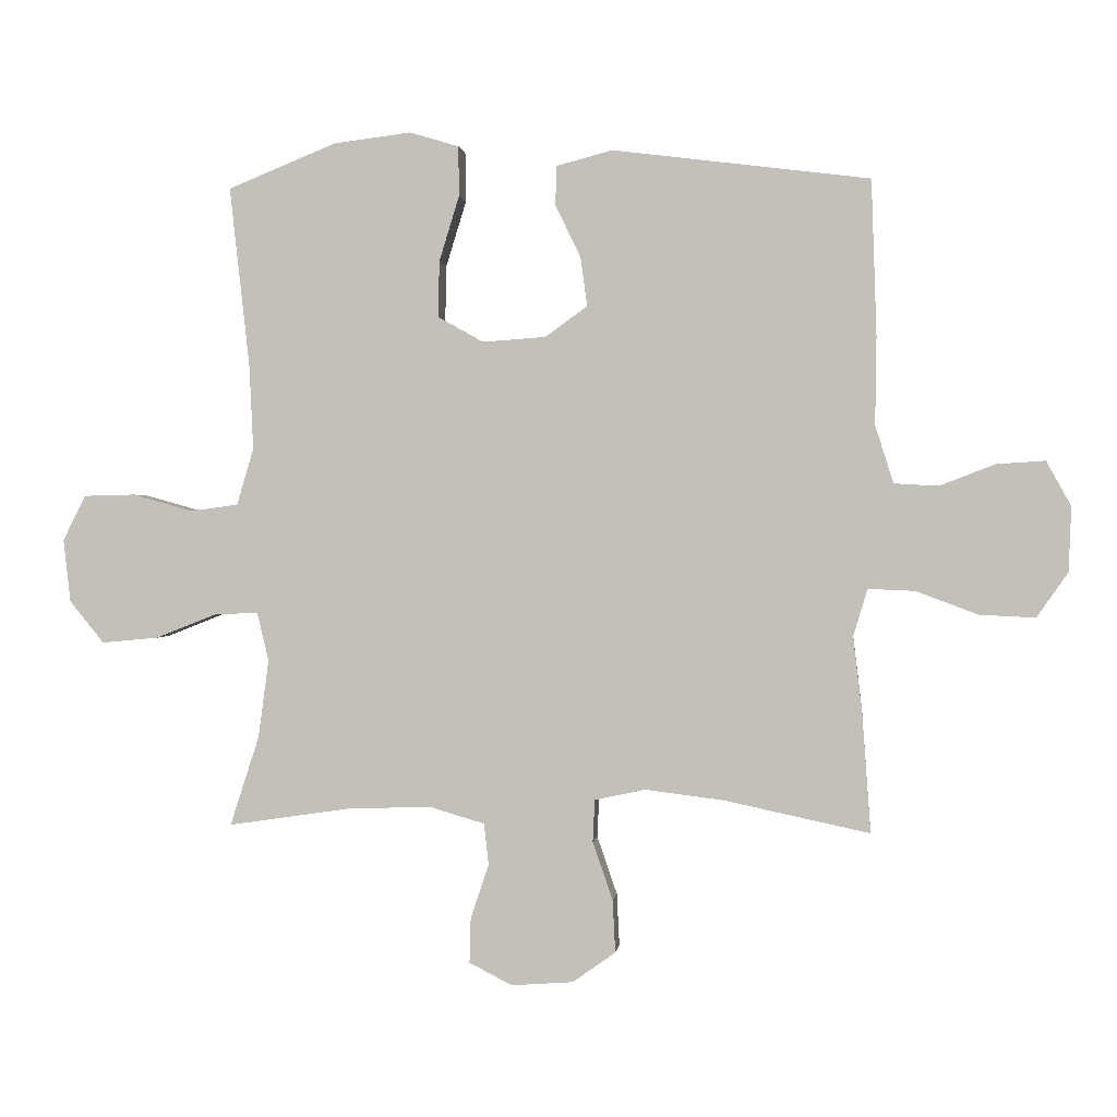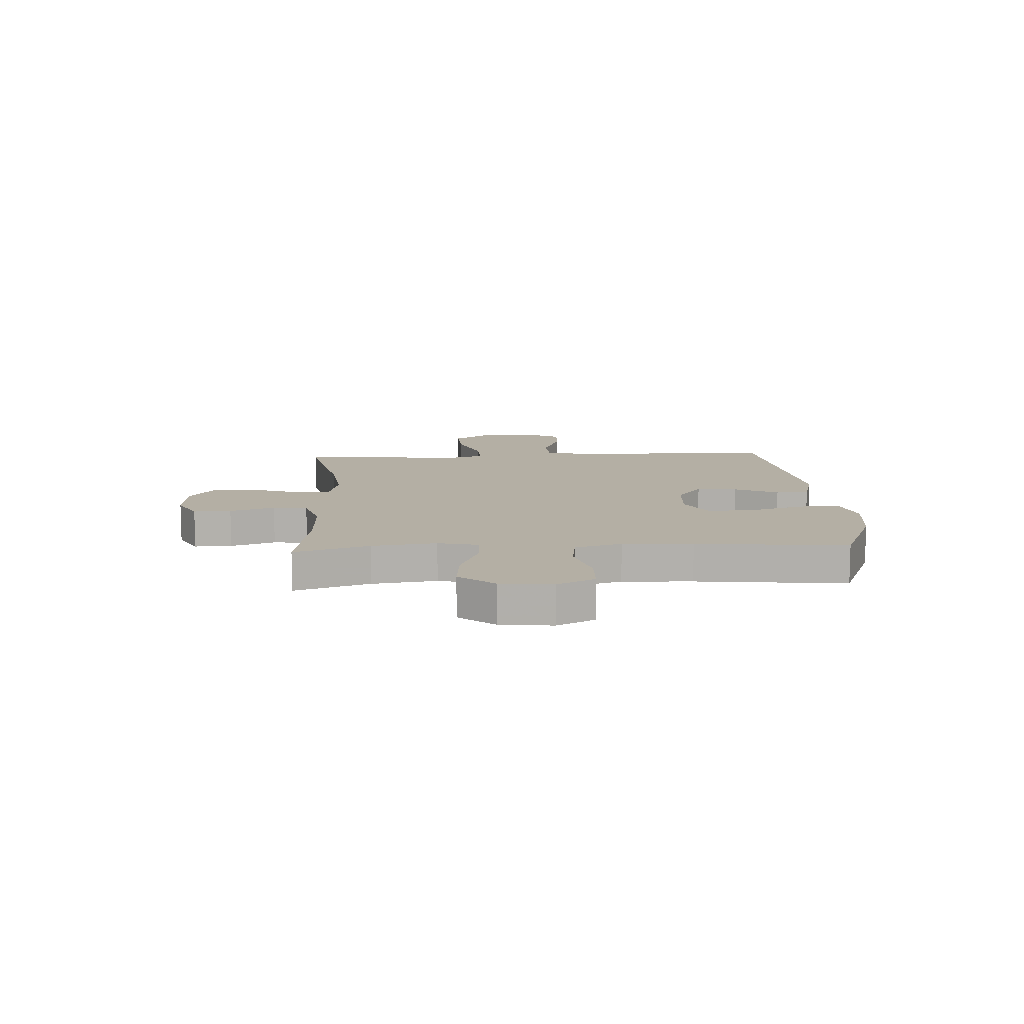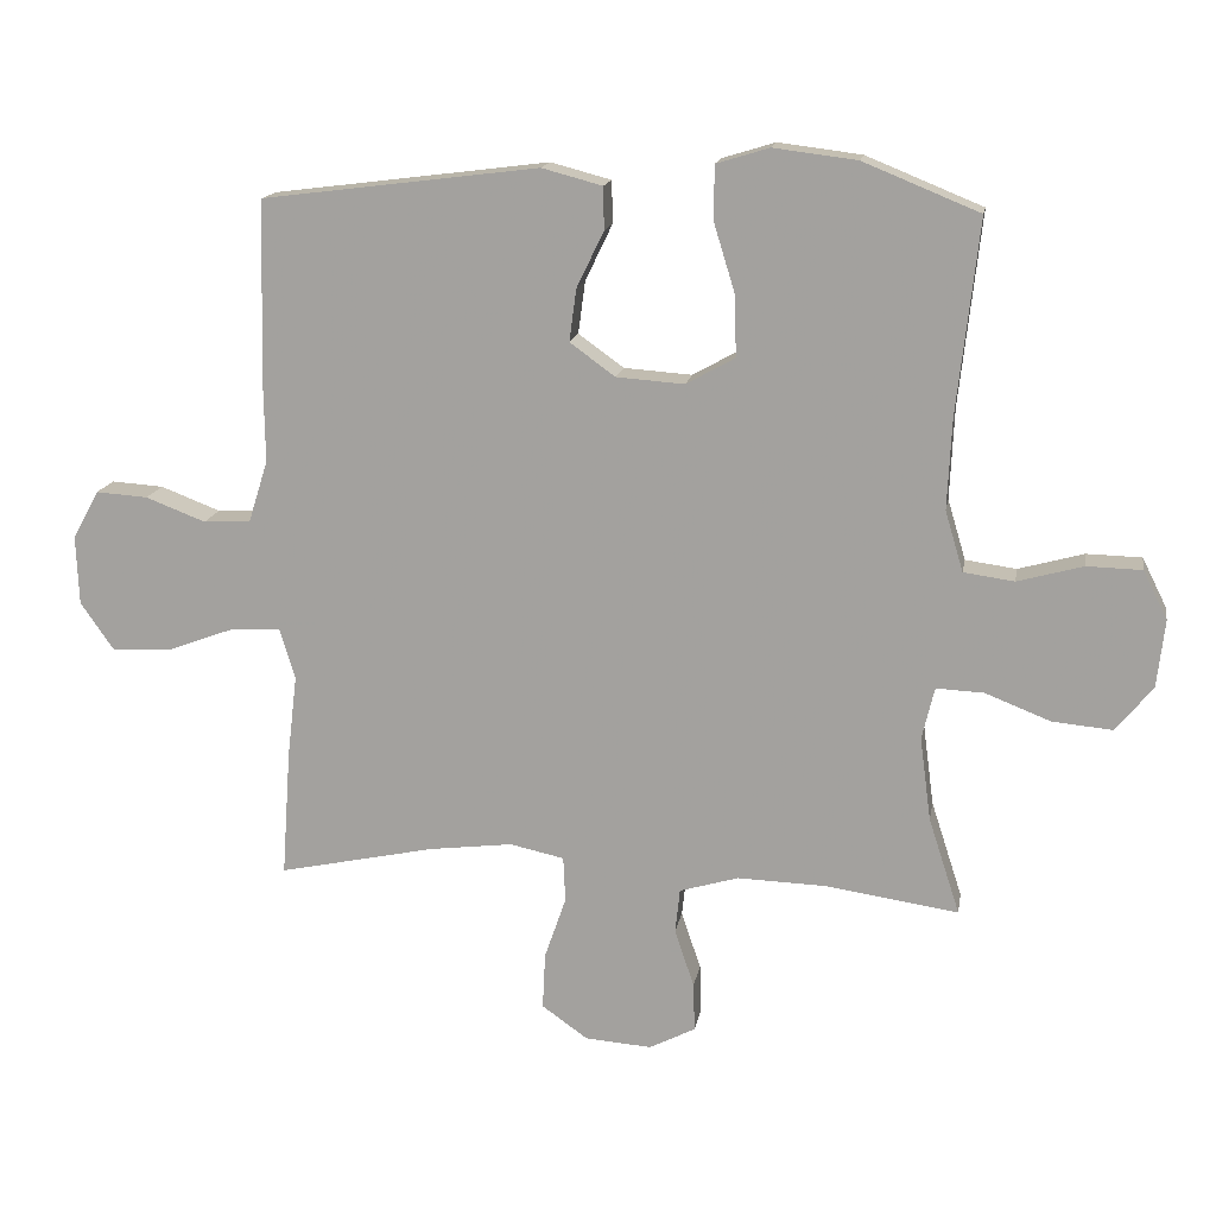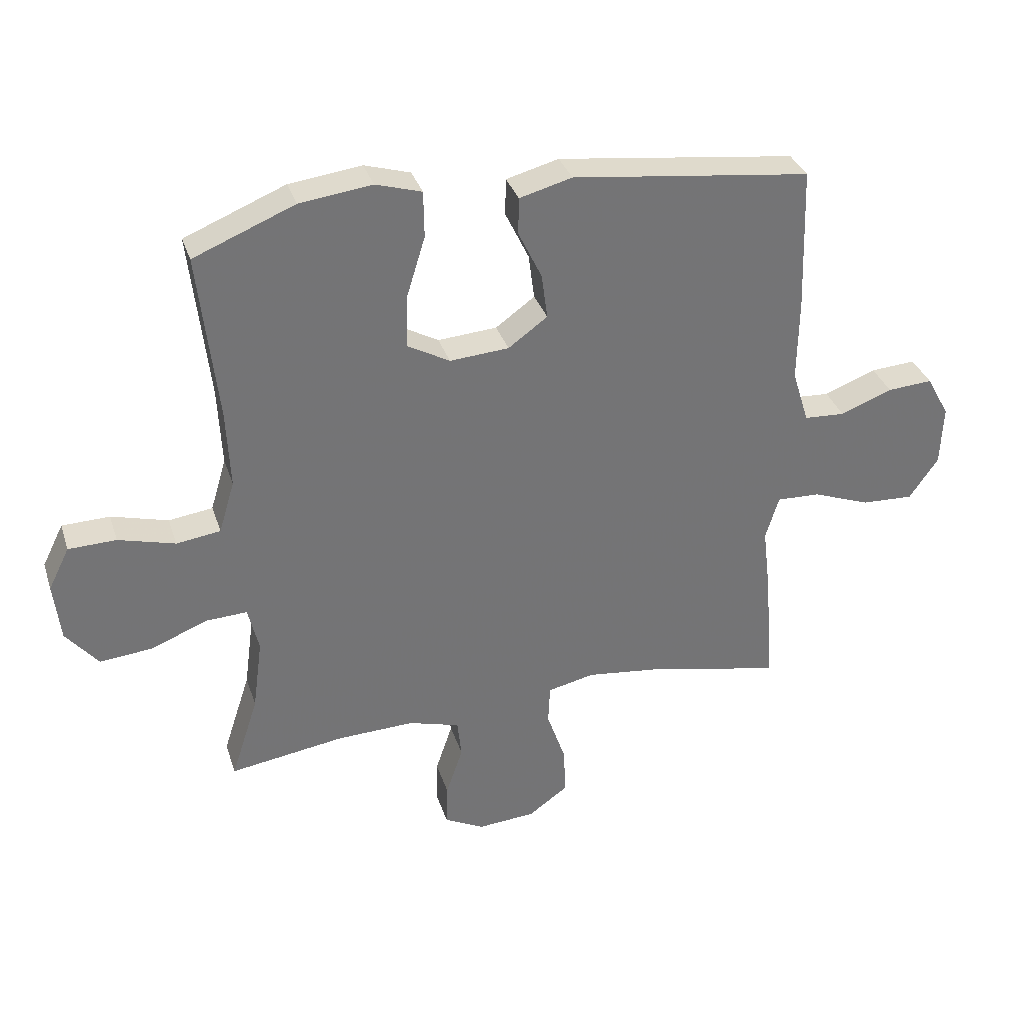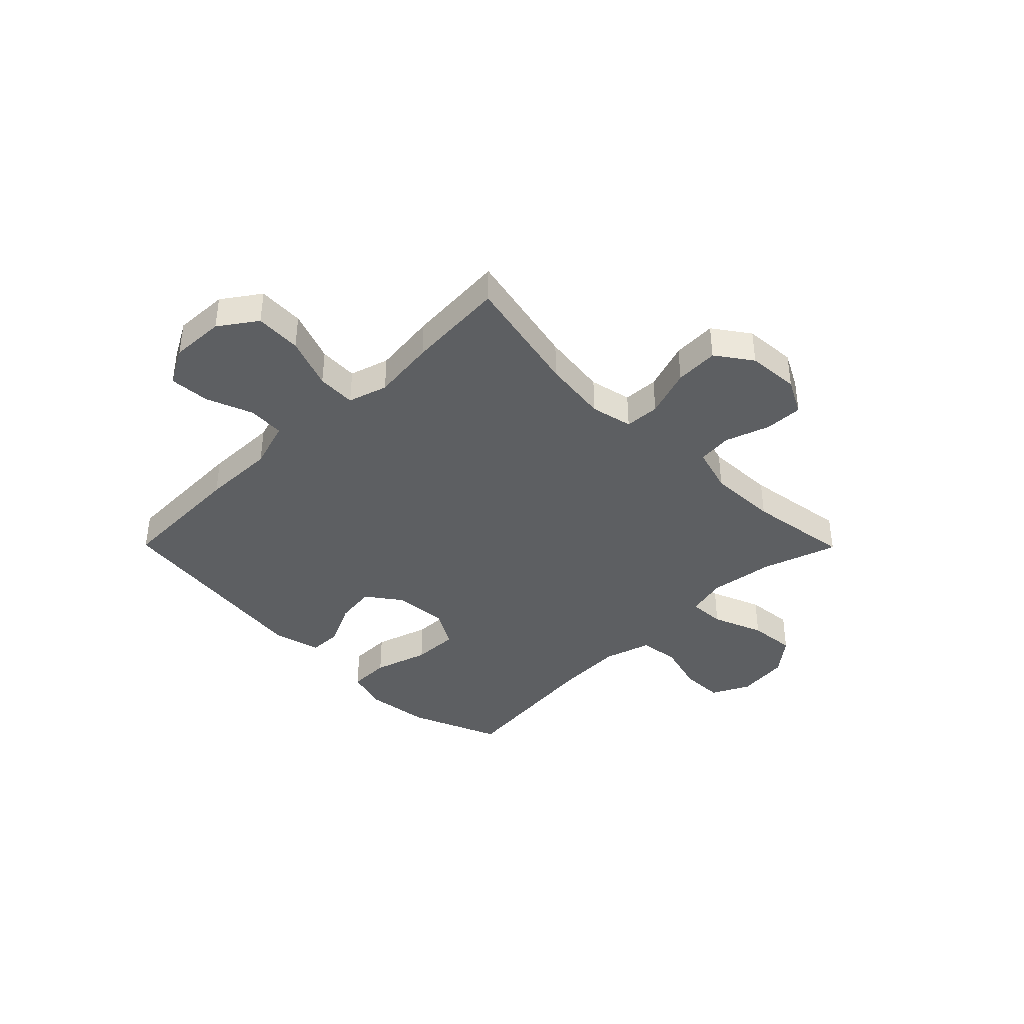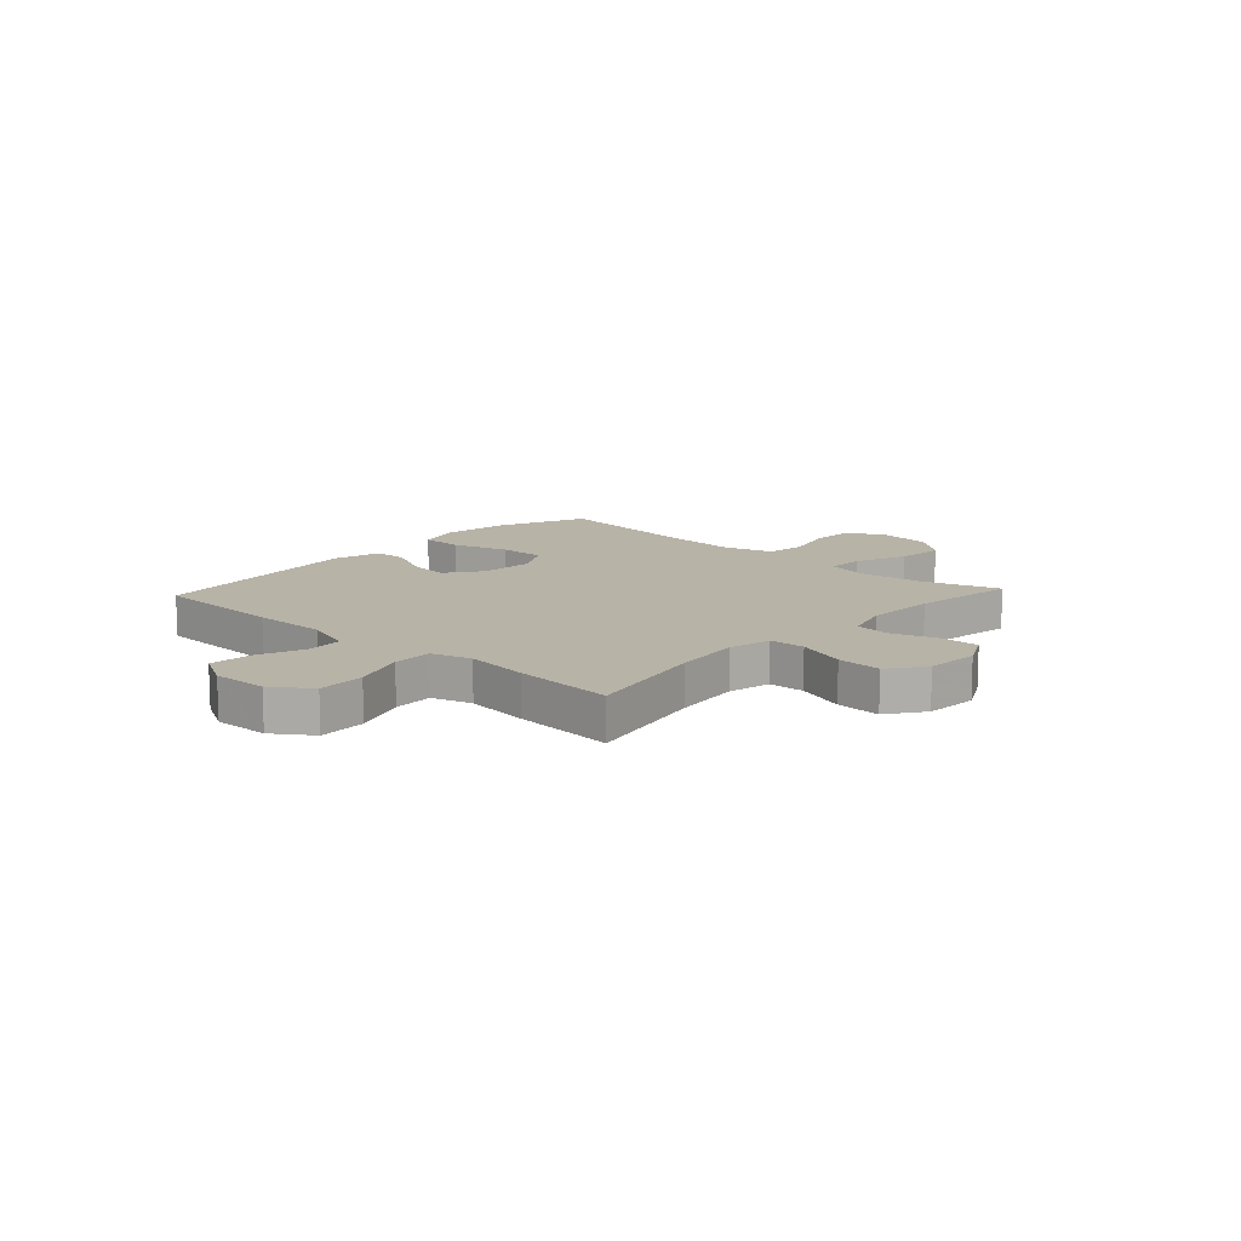
<metadata>
{"format":"obj","ext":"obj","renderer":"f3d","projection":"perspective","resolution":1024,"background":"white","views":[{"elev":0.6,"azim":6.6,"up":"+Z"},{"elev":11.3,"azim":-93.2,"up":"+Y"},{"elev":15.5,"azim":-170.3,"up":"+Z"},{"elev":33.9,"azim":-17.0,"up":"+Z"},{"elev":-39.5,"azim":134.7,"up":"+Y"},{"elev":12.7,"azim":132.7,"up":"+Y"}]}
</metadata>
<code>
v 0.5 0.07 -0.5
v 0.275 0.07 -0.452
v 0.154 0.07 -0.437
v 0.076 0.07 -0.454
v 0.073 0.07 -0.519
v 0.104 0.07 -0.609
v 0.108 0.07 -0.69
v 0.042 0.07 -0.737
v -0.054 0.07 -0.744
v -0.12 0.07 -0.71
v -0.118 0.07 -0.64
v -0.09 0.07 -0.557
v -0.097 0.07 -0.493
v -0.182 0.07 -0.468
v -0.31 0.07 -0.472
v -0.5 0.07 -0.5
v -0.455 0.07 -0.361
v -0.439 0.07 -0.241
v -0.457 0.07 -0.166
v -0.525 0.07 -0.169
v -0.619 0.07 -0.206
v -0.706 0.07 -0.214
v -0.759 0.07 -0.149
v -0.77 0.07 -0.052
v -0.735 0.07 0.018
v -0.656 0.07 0.02
v -0.562 0.07 -0.006
v -0.489 0.07 0.004
v -0.463 0.07 0.091
v -0.469 0.07 0.221
v -0.5 0.07 0.5
v -0.333 0.07 0.568
v -0.213 0.07 0.583
v -0.137 0.07 0.56
v -0.136 0.07 0.483
v -0.167 0.07 0.382
v -0.169 0.07 0.295
v -0.099 0.07 0.256
v -0.001 0.07 0.263
v 0.064 0.07 0.31
v 0.054 0.07 0.385
v 0.015 0.07 0.466
v 0.016 0.07 0.527
v 0.103 0.07 0.55
v 0.5 0.07 0.5
v 0.508 0.07 0.259
v 0.506 0.07 0.124
v 0.534 0.07 0.035
v 0.602 0.07 0.031
v 0.688 0.07 0.064
v 0.763 0.07 0.069
v 0.801 0.07 0
v 0.797 0.07 -0.1
v 0.749 0.07 -0.169
v 0.663 0.07 -0.165
v 0.567 0.07 -0.129
v 0.495 0.07 -0.126
v 0.473 0.07 -0.199
v 0.487 0.07 -0.316
v 0.5 0 -0.5
v 0.275 0 -0.452
v 0.154 0 -0.437
v 0.076 0 -0.454
v 0.073 0 -0.519
v 0.104 0 -0.609
v 0.108 0 -0.69
v 0.042 0 -0.737
v -0.054 0 -0.744
v -0.12 0 -0.71
v -0.118 0 -0.64
v -0.09 0 -0.557
v -0.097 0 -0.493
v -0.182 0 -0.468
v -0.31 0 -0.472
v -0.5 0 -0.5
v -0.455 0 -0.361
v -0.439 0 -0.241
v -0.457 0 -0.166
v -0.525 0 -0.169
v -0.619 0 -0.206
v -0.706 0 -0.214
v -0.759 0 -0.149
v -0.77 0 -0.052
v -0.735 0 0.018
v -0.656 0 0.02
v -0.562 0 -0.006
v -0.489 0 0.004
v -0.463 0 0.091
v -0.469 0 0.221
v -0.5 0 0.5
v -0.333 0 0.568
v -0.213 0 0.583
v -0.137 0 0.56
v -0.136 0 0.483
v -0.167 0 0.382
v -0.169 0 0.295
v -0.099 0 0.256
v -0.001 0 0.263
v 0.064 0 0.31
v 0.054 0 0.385
v 0.015 0 0.466
v 0.016 0 0.527
v 0.103 0 0.55
v 0.5 0 0.5
v 0.508 0 0.259
v 0.506 0 0.124
v 0.534 0 0.035
v 0.602 0 0.031
v 0.688 0 0.064
v 0.763 0 0.069
v 0.801 0 0
v 0.797 0 -0.1
v 0.749 0 -0.169
v 0.663 0 -0.165
v 0.567 0 -0.129
v 0.495 0 -0.126
v 0.473 0 -0.199
v 0.487 0 -0.316
f 58 59 1 2
f 57 58 2 3
f 54 55 56
f 53 54 56
f 52 53 56
f 51 52 56
f 50 51 56
f 49 50 56
f 48 49 56 57
f 57 3 4
f 48 57 4
f 47 48 4
f 45 46 47
f 44 45 47
f 43 44 47
f 42 43 47
f 41 42 47
f 40 41 47
f 39 40 47 4
f 34 35 36
f 33 34 36
f 32 33 36
f 31 32 36
f 30 31 36
f 29 30 36 37
f 28 29 37 38
f 25 26 27
f 24 25 27
f 23 24 27
f 22 23 27
f 21 22 27
f 20 21 27
f 19 20 27 28
f 39 4 5
f 38 39 5
f 28 38 5
f 19 28 5
f 18 19 5
f 10 11 12
f 9 10 12
f 8 9 12
f 7 8 12
f 6 7 12
f 5 6 12
f 5 12 13
f 5 13 14
f 18 5 14
f 17 18 14
f 17 14 15
f 15 16 17
f 61 60 118 117
f 62 61 117 116
f 115 114 113
f 115 113 112
f 115 112 111
f 115 111 110
f 115 110 109
f 115 109 108
f 116 115 108 107
f 63 62 116
f 63 116 107
f 63 107 106
f 106 105 104
f 106 104 103
f 106 103 102
f 106 102 101
f 106 101 100
f 106 100 99
f 63 106 99 98
f 95 94 93
f 95 93 92
f 95 92 91
f 95 91 90
f 95 90 89
f 96 95 89 88
f 97 96 88 87
f 86 85 84
f 86 84 83
f 86 83 82
f 86 82 81
f 86 81 80
f 86 80 79
f 87 86 79 78
f 64 63 98
f 64 98 97
f 64 97 87
f 64 87 78
f 64 78 77
f 71 70 69
f 71 69 68
f 71 68 67
f 71 67 66
f 71 66 65
f 71 65 64
f 72 71 64
f 73 72 64
f 73 64 77
f 73 77 76
f 74 73 76
f 76 75 74
f 1 60 61 2
f 2 61 62 3
f 3 62 63 4
f 4 63 64 5
f 5 64 65 6
f 6 65 66 7
f 7 66 67 8
f 8 67 68 9
f 9 68 69 10
f 10 69 70 11
f 11 70 71 12
f 12 71 72 13
f 13 72 73 14
f 14 73 74 15
f 15 74 75 16
f 16 75 76 17
f 17 76 77 18
f 18 77 78 19
f 19 78 79 20
f 20 79 80 21
f 21 80 81 22
f 22 81 82 23
f 23 82 83 24
f 24 83 84 25
f 25 84 85 26
f 26 85 86 27
f 27 86 87 28
f 28 87 88 29
f 29 88 89 30
f 30 89 90 31
f 31 90 91 32
f 32 91 92 33
f 33 92 93 34
f 34 93 94 35
f 35 94 95 36
f 36 95 96 37
f 37 96 97 38
f 38 97 98 39
f 39 98 99 40
f 40 99 100 41
f 41 100 101 42
f 42 101 102 43
f 43 102 103 44
f 44 103 104 45
f 45 104 105 46
f 46 105 106 47
f 47 106 107 48
f 48 107 108 49
f 49 108 109 50
f 50 109 110 51
f 51 110 111 52
f 52 111 112 53
f 53 112 113 54
f 54 113 114 55
f 55 114 115 56
f 56 115 116 57
f 57 116 117 58
f 58 117 118 59
f 59 118 60 1

</code>
